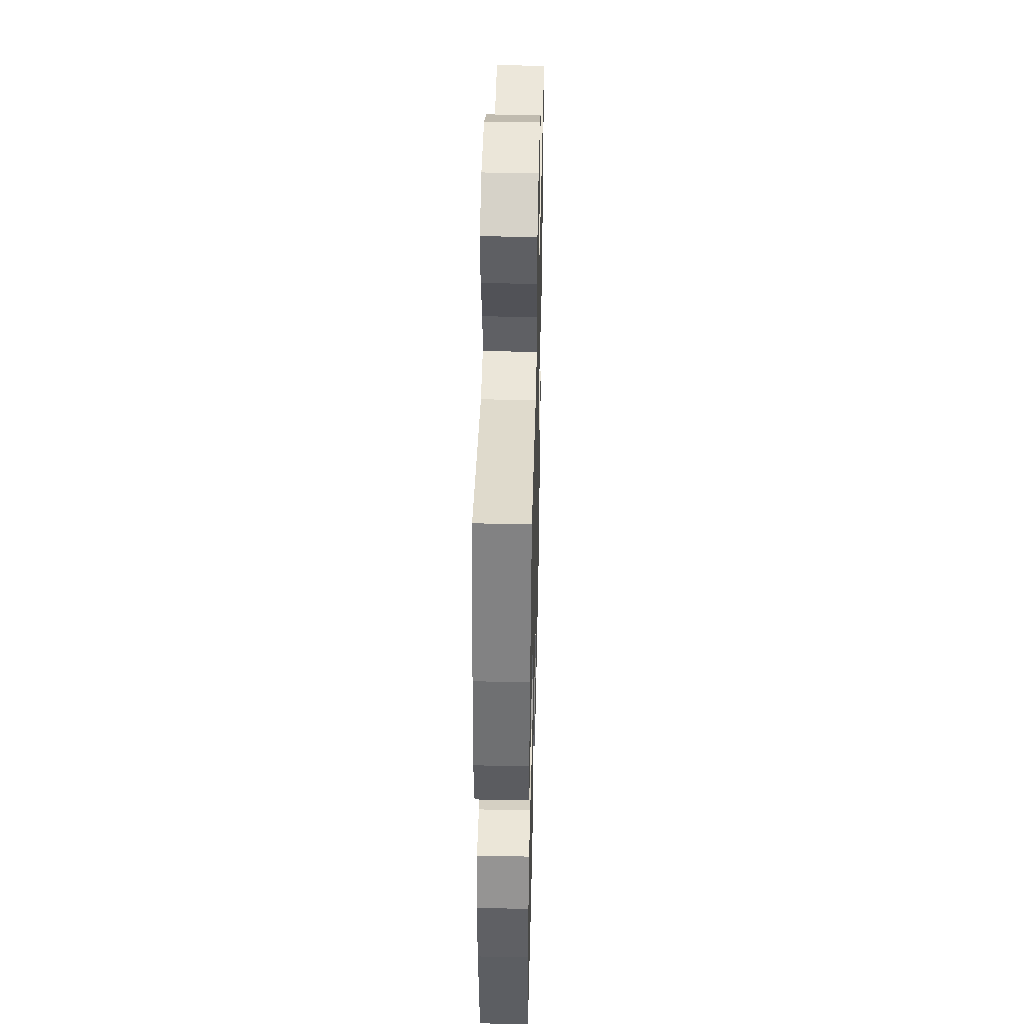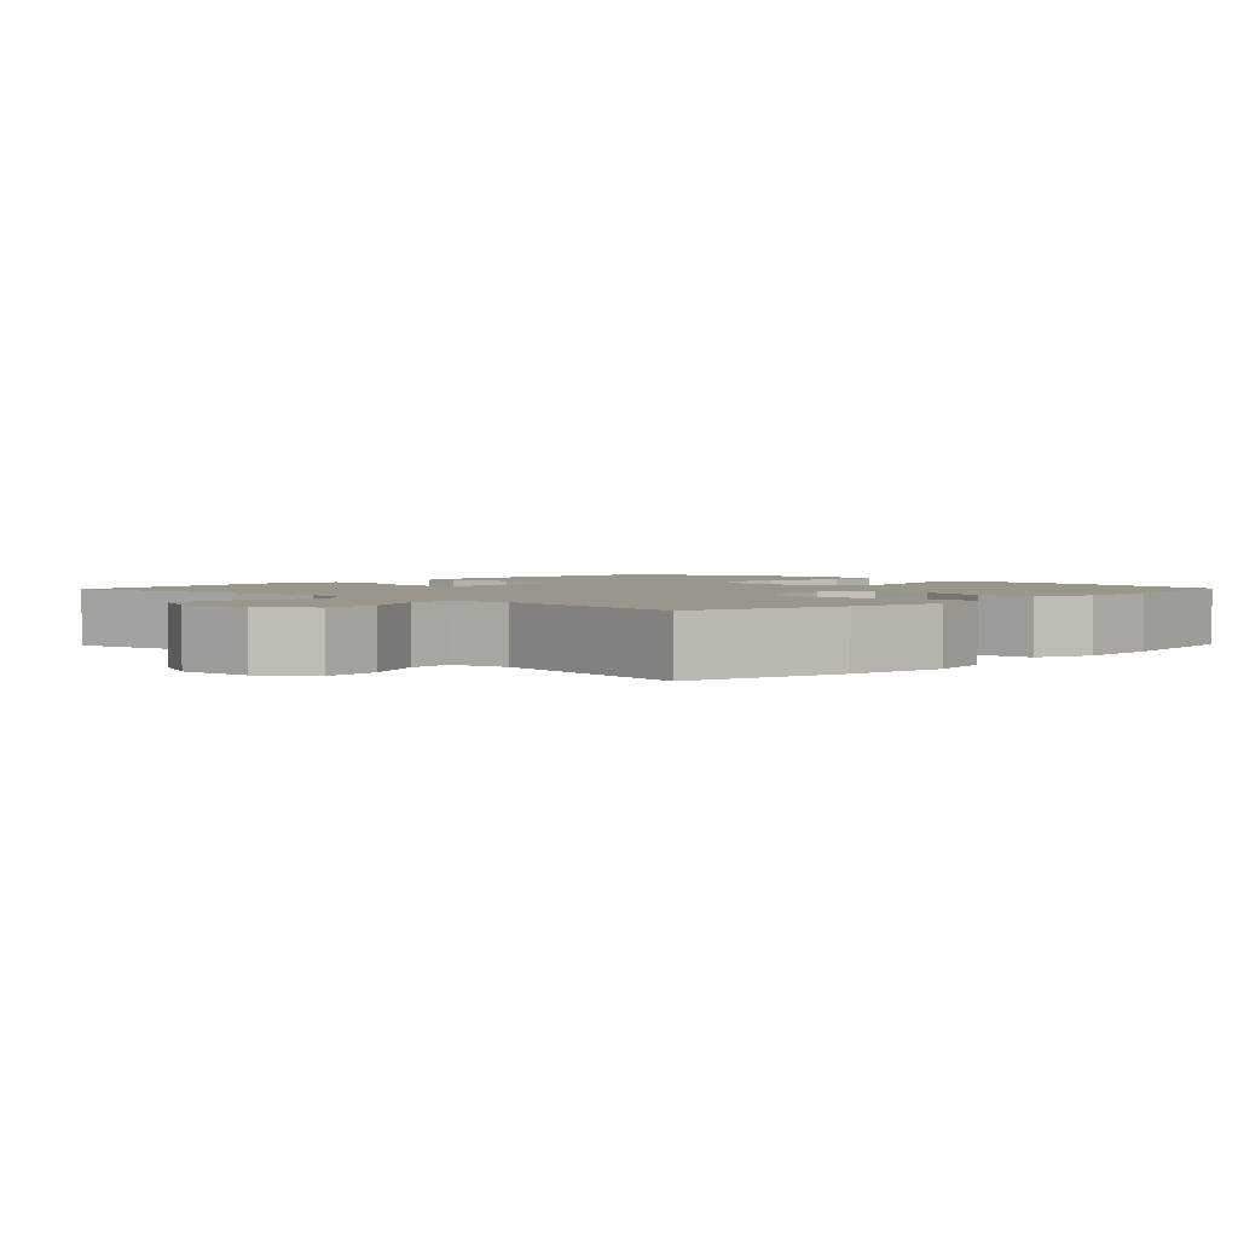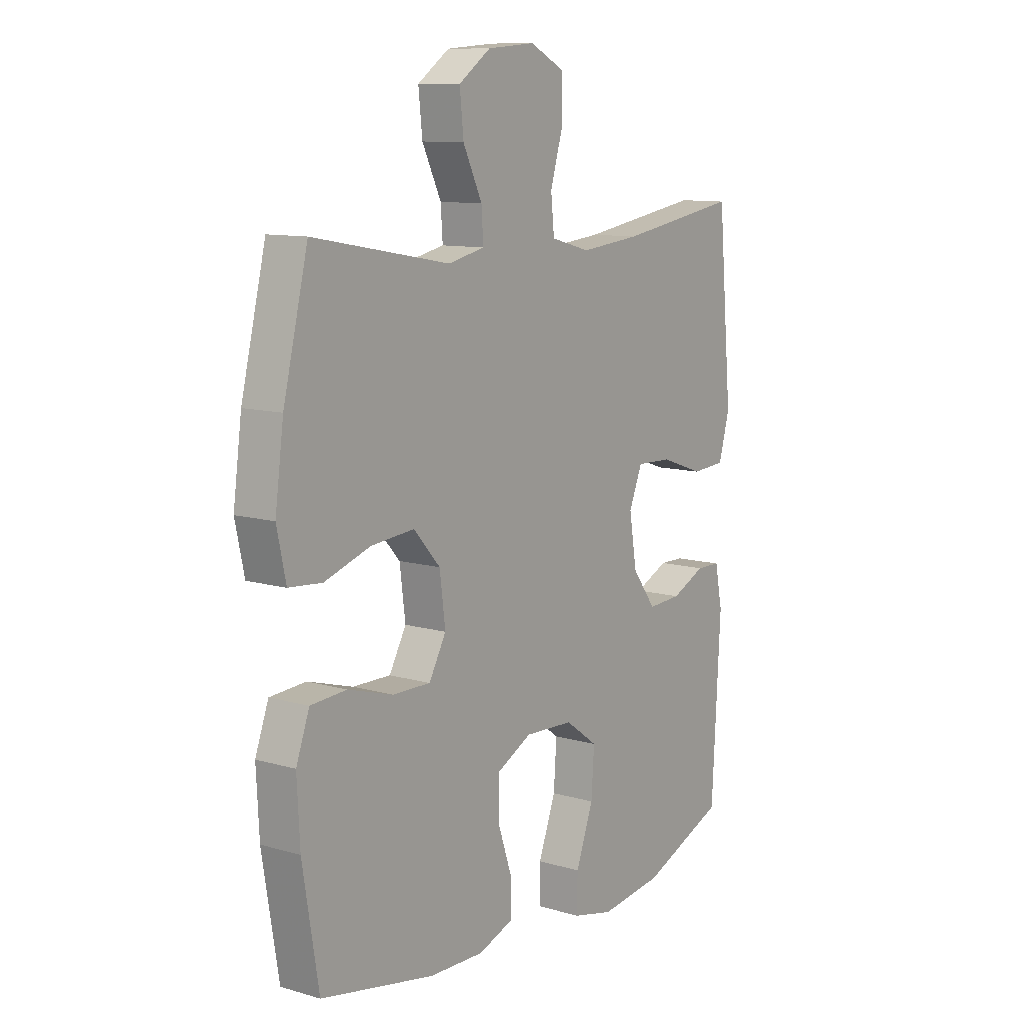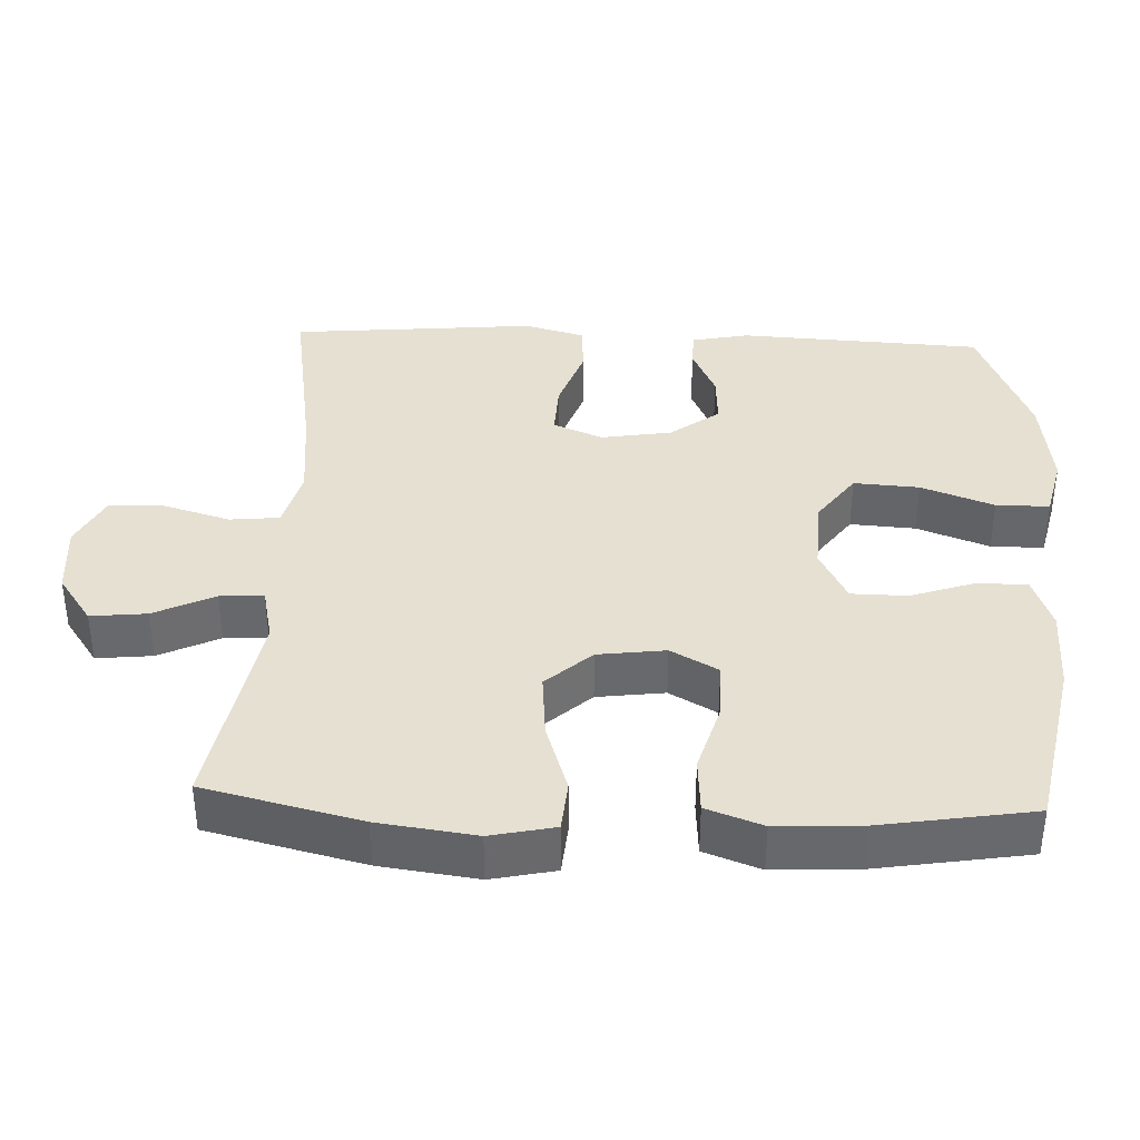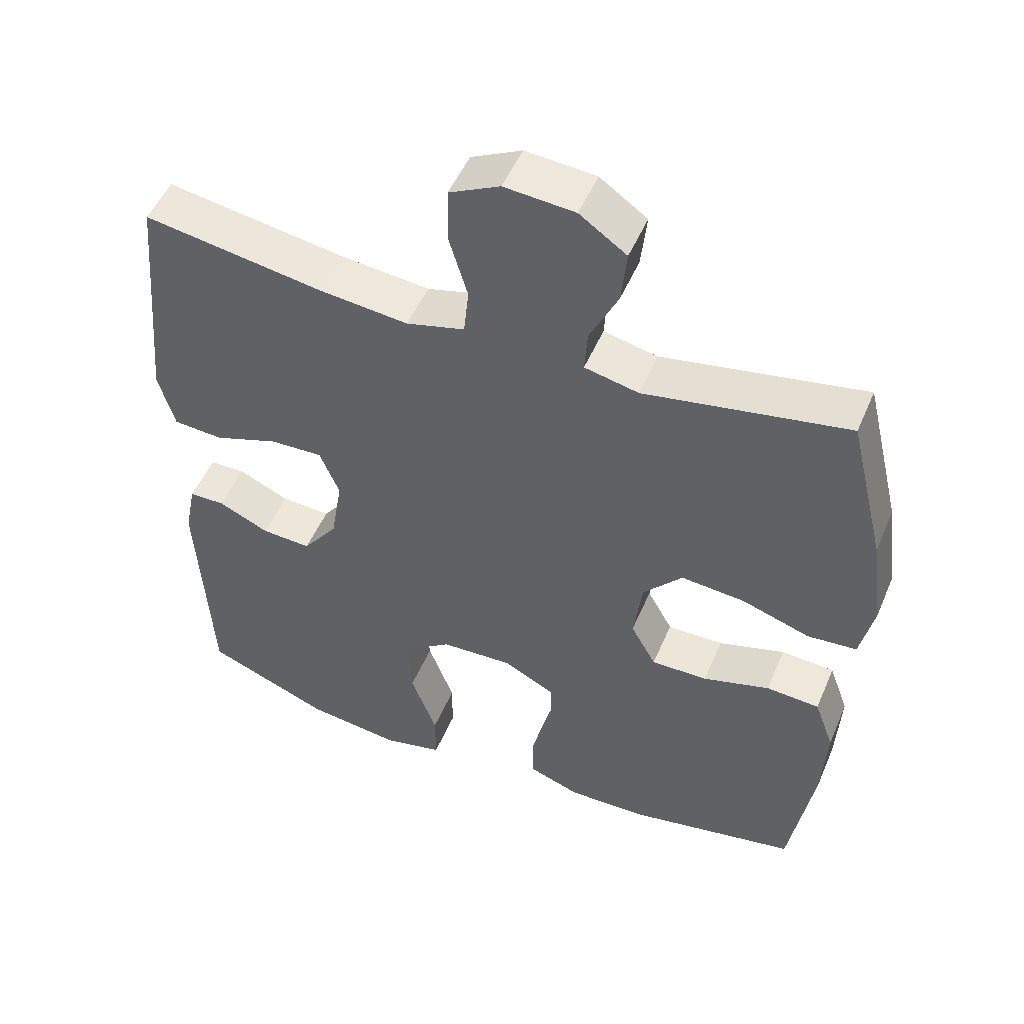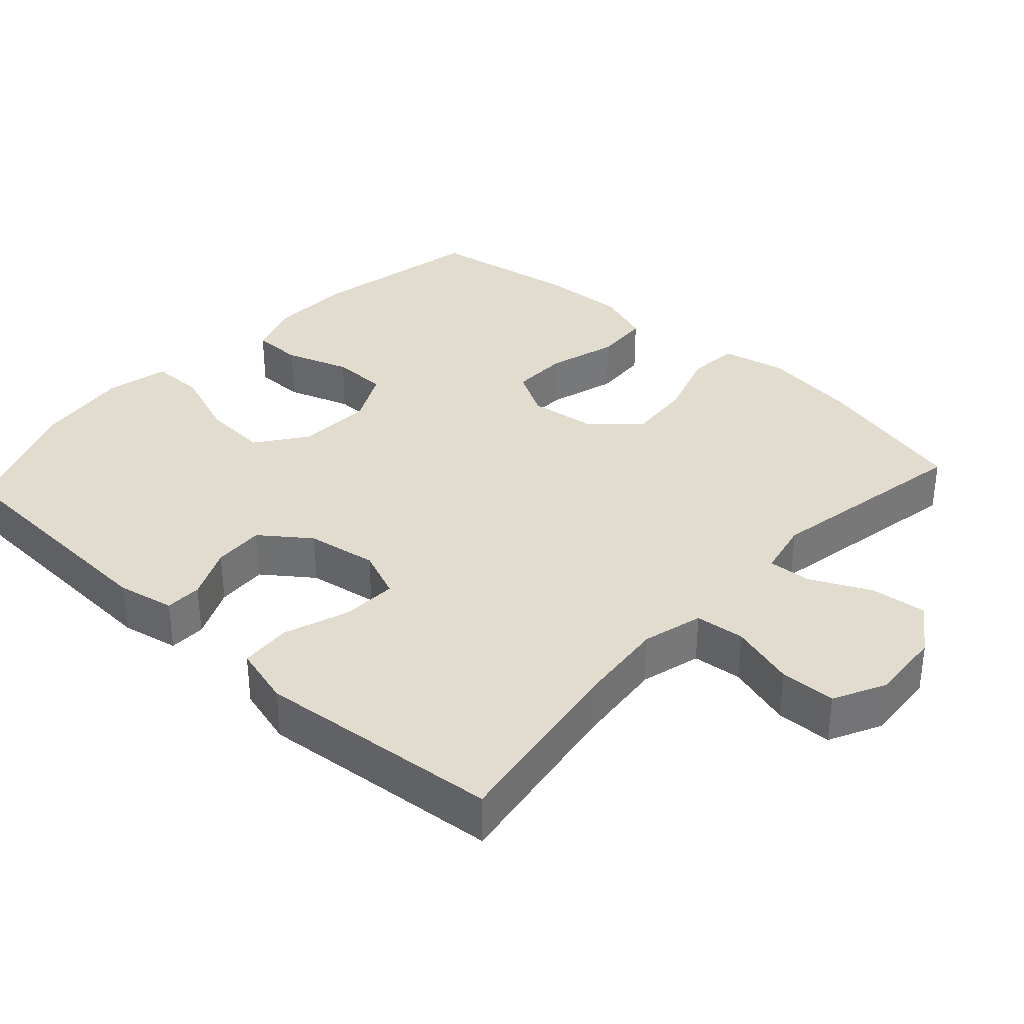
<metadata>
{"format":"obj","ext":"obj","renderer":"f3d","projection":"perspective","resolution":1024,"background":"white","views":[{"elev":42.7,"azim":91.4,"up":"+Z"},{"elev":2.4,"azim":43.7,"up":"+Y"},{"elev":10.7,"azim":125.8,"up":"+Z"},{"elev":37.6,"azim":92.4,"up":"+Y"},{"elev":50.7,"azim":22.6,"up":"+Z"},{"elev":34.7,"azim":-47.6,"up":"+Y"}]}
</metadata>
<code>
v -0.5 0.07 0.5
v -0.244 0.07 0.459
v -0.117 0.07 0.446
v -0.034 0.07 0.468
v -0.027 0.07 0.536
v -0.054 0.07 0.627
v -0.052 0.07 0.704
v 0.02 0.07 0.74
v 0.12 0.07 0.732
v 0.187 0.07 0.685
v 0.179 0.07 0.608
v 0.139 0.07 0.525
v 0.135 0.07 0.465
v 0.212 0.07 0.448
v 0.5 0.07 0.5
v 0.552 0.07 0.286
v 0.57 0.07 0.152
v 0.551 0.07 0.064
v 0.481 0.07 0.058
v 0.384 0.07 0.09
v 0.293 0.07 0.098
v 0.237 0.07 0.036
v 0.225 0.07 -0.057
v 0.261 0.07 -0.122
v 0.341 0.07 -0.121
v 0.436 0.07 -0.093
v 0.512 0.07 -0.098
v 0.54 0.07 -0.175
v 0.534 0.07 -0.292
v 0.5 0.07 -0.5
v 0.26 0.07 -0.547
v 0.145 0.07 -0.55
v 0.071 0.07 -0.523
v 0.071 0.07 -0.454
v 0.101 0.07 -0.366
v 0.1 0.07 -0.289
v 0.026 0.07 -0.251
v -0.077 0.07 -0.256
v -0.146 0.07 -0.306
v -0.14 0.07 -0.396
v -0.103 0.07 -0.496
v -0.103 0.07 -0.569
v -0.189 0.07 -0.589
v -0.322 0.07 -0.572
v -0.5 0.07 -0.5
v -0.518 0.07 -0.165
v -0.502 0.07 -0.086
v -0.451 0.07 -0.085
v -0.379 0.07 -0.118
v -0.308 0.07 -0.122
v -0.258 0.07 -0.055
v -0.242 0.07 0.042
v -0.27 0.07 0.11
v -0.345 0.07 0.107
v -0.437 0.07 0.075
v -0.508 0.07 0.08
v -0.531 0.07 0.163
v -0.519 0.07 0.291
v -0.5 0 0.5
v -0.244 0 0.459
v -0.117 0 0.446
v -0.034 0 0.468
v -0.027 0 0.536
v -0.054 0 0.627
v -0.052 0 0.704
v 0.02 0 0.74
v 0.12 0 0.732
v 0.187 0 0.685
v 0.179 0 0.608
v 0.139 0 0.525
v 0.135 0 0.465
v 0.212 0 0.448
v 0.5 0 0.5
v 0.552 0 0.286
v 0.57 0 0.152
v 0.551 0 0.064
v 0.481 0 0.058
v 0.384 0 0.09
v 0.293 0 0.098
v 0.237 0 0.036
v 0.225 0 -0.057
v 0.261 0 -0.122
v 0.341 0 -0.121
v 0.436 0 -0.093
v 0.512 0 -0.098
v 0.54 0 -0.175
v 0.534 0 -0.292
v 0.5 0 -0.5
v 0.26 0 -0.547
v 0.145 0 -0.55
v 0.071 0 -0.523
v 0.071 0 -0.454
v 0.101 0 -0.366
v 0.1 0 -0.289
v 0.026 0 -0.251
v -0.077 0 -0.256
v -0.146 0 -0.306
v -0.14 0 -0.396
v -0.103 0 -0.496
v -0.103 0 -0.569
v -0.189 0 -0.589
v -0.322 0 -0.572
v -0.5 0 -0.5
v -0.518 0 -0.165
v -0.502 0 -0.086
v -0.451 0 -0.085
v -0.379 0 -0.118
v -0.308 0 -0.122
v -0.258 0 -0.055
v -0.242 0 0.042
v -0.27 0 0.11
v -0.345 0 0.107
v -0.437 0 0.075
v -0.508 0 0.08
v -0.531 0 0.163
v -0.519 0 0.291
f 56 57 58
f 55 56 58
f 54 55 58
f 58 1 2
f 54 58 2
f 53 54 2
f 52 53 2 3
f 51 52 3 4
f 47 48 49
f 46 47 49
f 45 46 49
f 44 45 49
f 43 44 49
f 42 43 49
f 41 42 49
f 40 41 49
f 39 40 49 50
f 38 39 50 51
f 33 34 35
f 32 33 35
f 31 32 35
f 30 31 35
f 29 30 35
f 28 29 35
f 27 28 35
f 26 27 35
f 25 26 35
f 24 25 35 36
f 23 24 36 37
f 18 19 20
f 17 18 20
f 16 17 20
f 15 16 20
f 14 15 20
f 13 14 20 21
f 10 11 12
f 9 10 12
f 8 9 12
f 7 8 12
f 6 7 12
f 5 6 12
f 4 5 12 13
f 51 4 13
f 38 51 13
f 37 38 13
f 23 37 13
f 22 23 13
f 13 21 22
f 116 115 114
f 116 114 113
f 116 113 112
f 60 59 116
f 60 116 112
f 60 112 111
f 61 60 111 110
f 62 61 110 109
f 107 106 105
f 107 105 104
f 107 104 103
f 107 103 102
f 107 102 101
f 107 101 100
f 107 100 99
f 107 99 98
f 108 107 98 97
f 109 108 97 96
f 93 92 91
f 93 91 90
f 93 90 89
f 93 89 88
f 93 88 87
f 93 87 86
f 93 86 85
f 93 85 84
f 93 84 83
f 94 93 83 82
f 95 94 82 81
f 78 77 76
f 78 76 75
f 78 75 74
f 78 74 73
f 78 73 72
f 79 78 72 71
f 70 69 68
f 70 68 67
f 70 67 66
f 70 66 65
f 70 65 64
f 70 64 63
f 71 70 63 62
f 71 62 109
f 71 109 96
f 71 96 95
f 71 95 81
f 71 81 80
f 80 79 71
f 1 59 60 2
f 2 60 61 3
f 3 61 62 4
f 4 62 63 5
f 5 63 64 6
f 6 64 65 7
f 7 65 66 8
f 8 66 67 9
f 9 67 68 10
f 10 68 69 11
f 11 69 70 12
f 12 70 71 13
f 13 71 72 14
f 14 72 73 15
f 15 73 74 16
f 16 74 75 17
f 17 75 76 18
f 18 76 77 19
f 19 77 78 20
f 20 78 79 21
f 21 79 80 22
f 22 80 81 23
f 23 81 82 24
f 24 82 83 25
f 25 83 84 26
f 26 84 85 27
f 27 85 86 28
f 28 86 87 29
f 29 87 88 30
f 30 88 89 31
f 31 89 90 32
f 32 90 91 33
f 33 91 92 34
f 34 92 93 35
f 35 93 94 36
f 36 94 95 37
f 37 95 96 38
f 38 96 97 39
f 39 97 98 40
f 40 98 99 41
f 41 99 100 42
f 42 100 101 43
f 43 101 102 44
f 44 102 103 45
f 45 103 104 46
f 46 104 105 47
f 47 105 106 48
f 48 106 107 49
f 49 107 108 50
f 50 108 109 51
f 51 109 110 52
f 52 110 111 53
f 53 111 112 54
f 54 112 113 55
f 55 113 114 56
f 56 114 115 57
f 57 115 116 58
f 58 116 59 1

</code>
